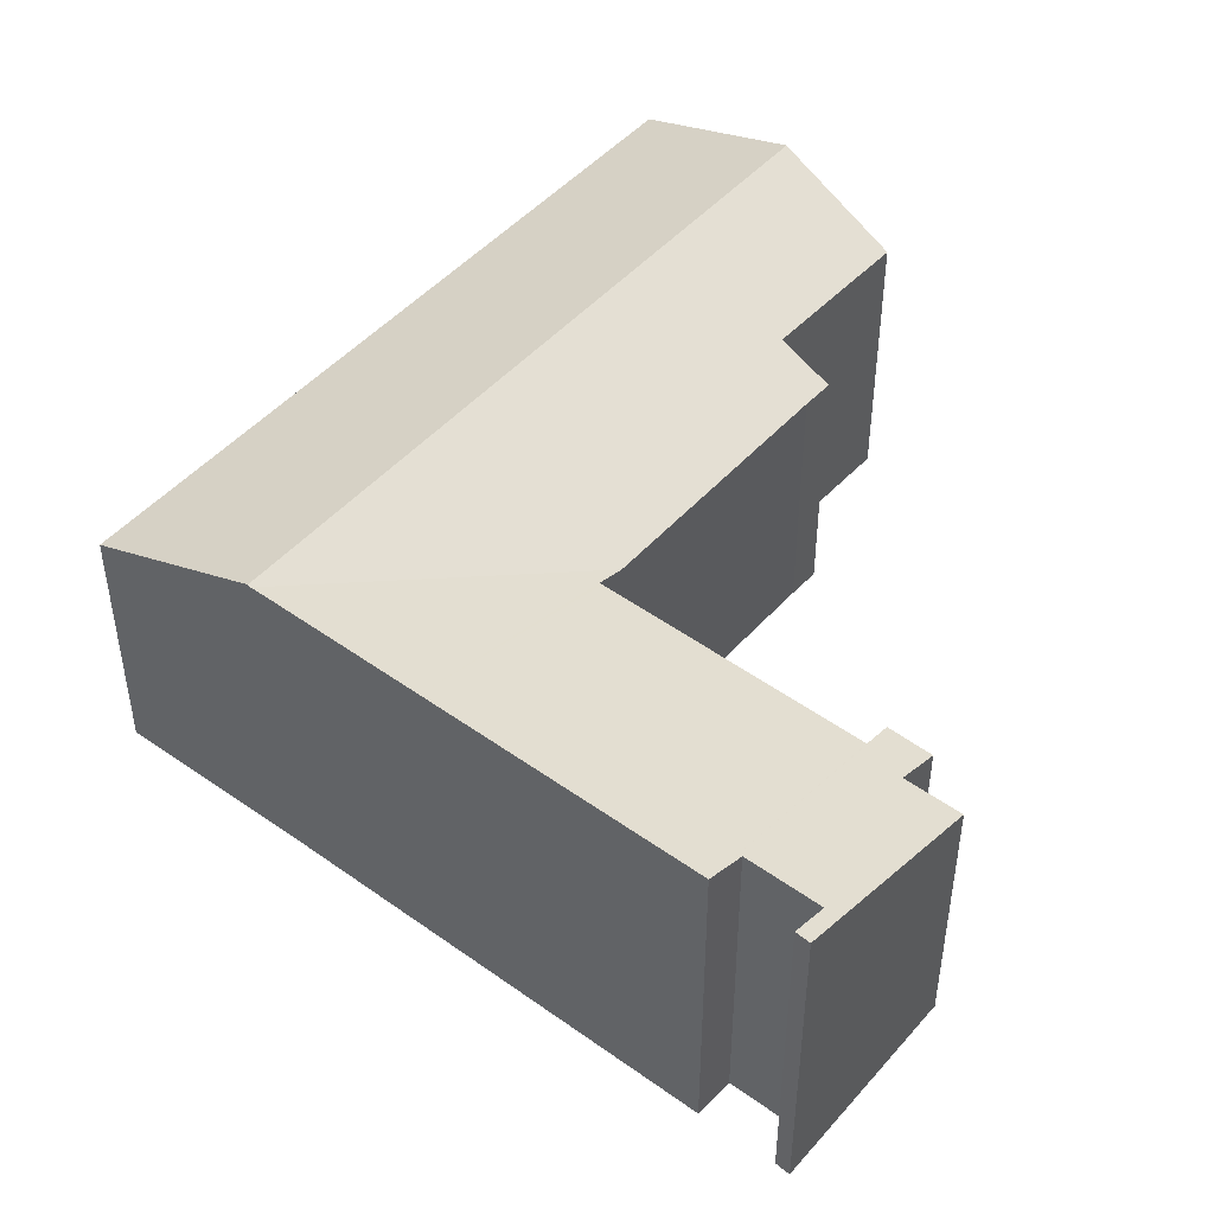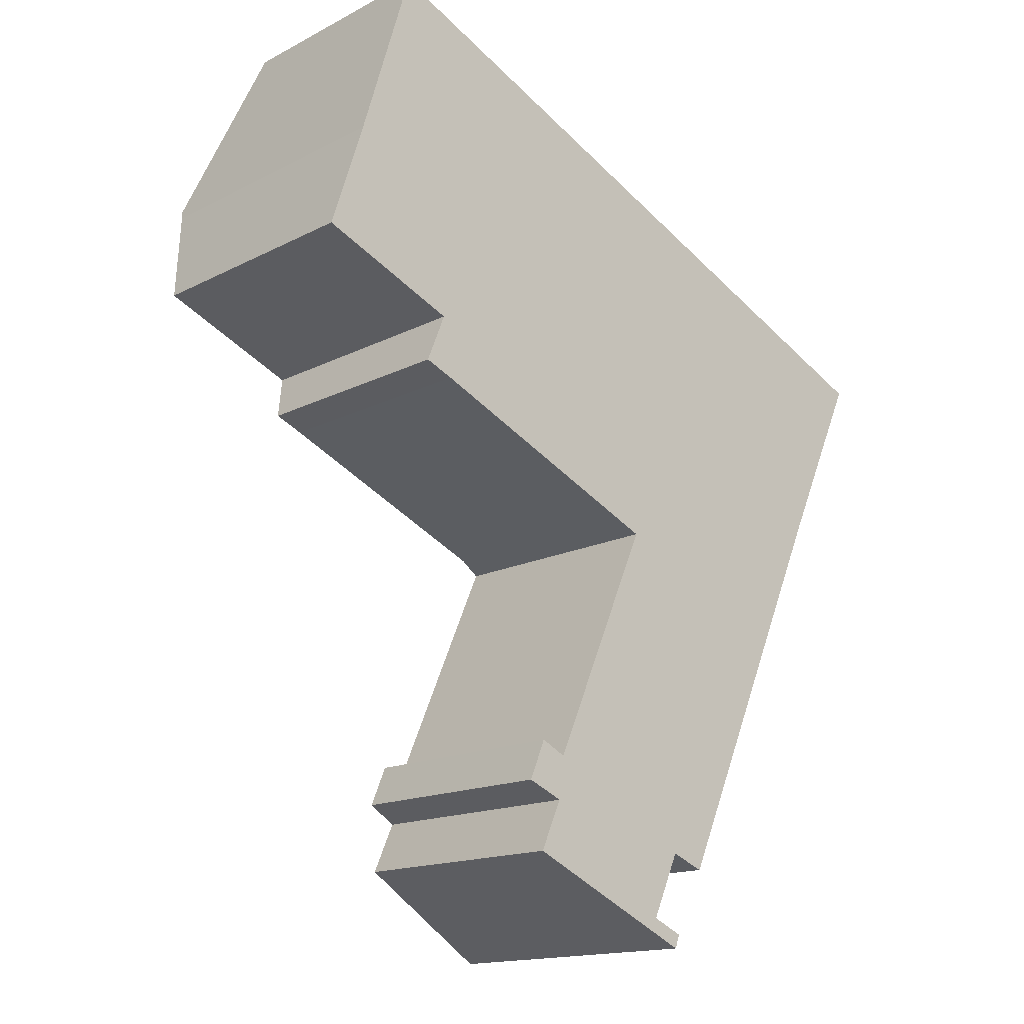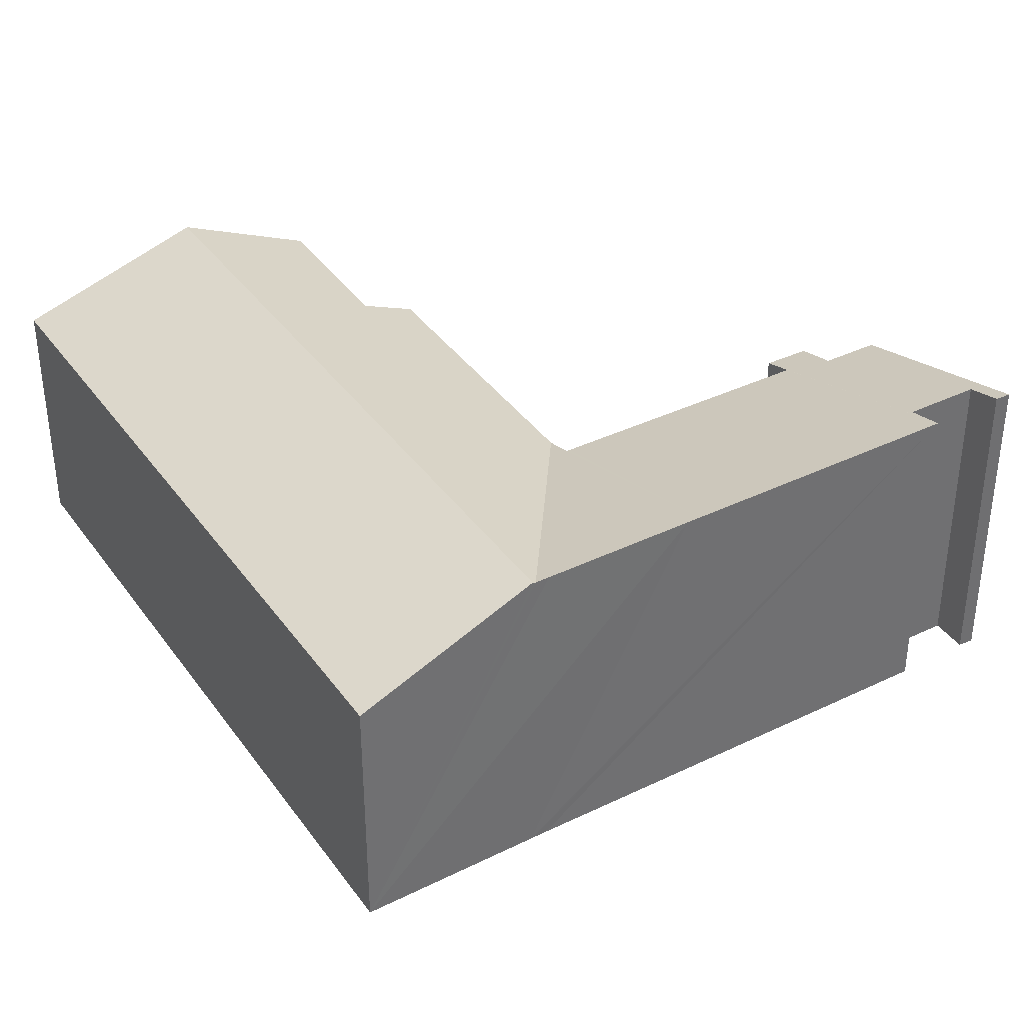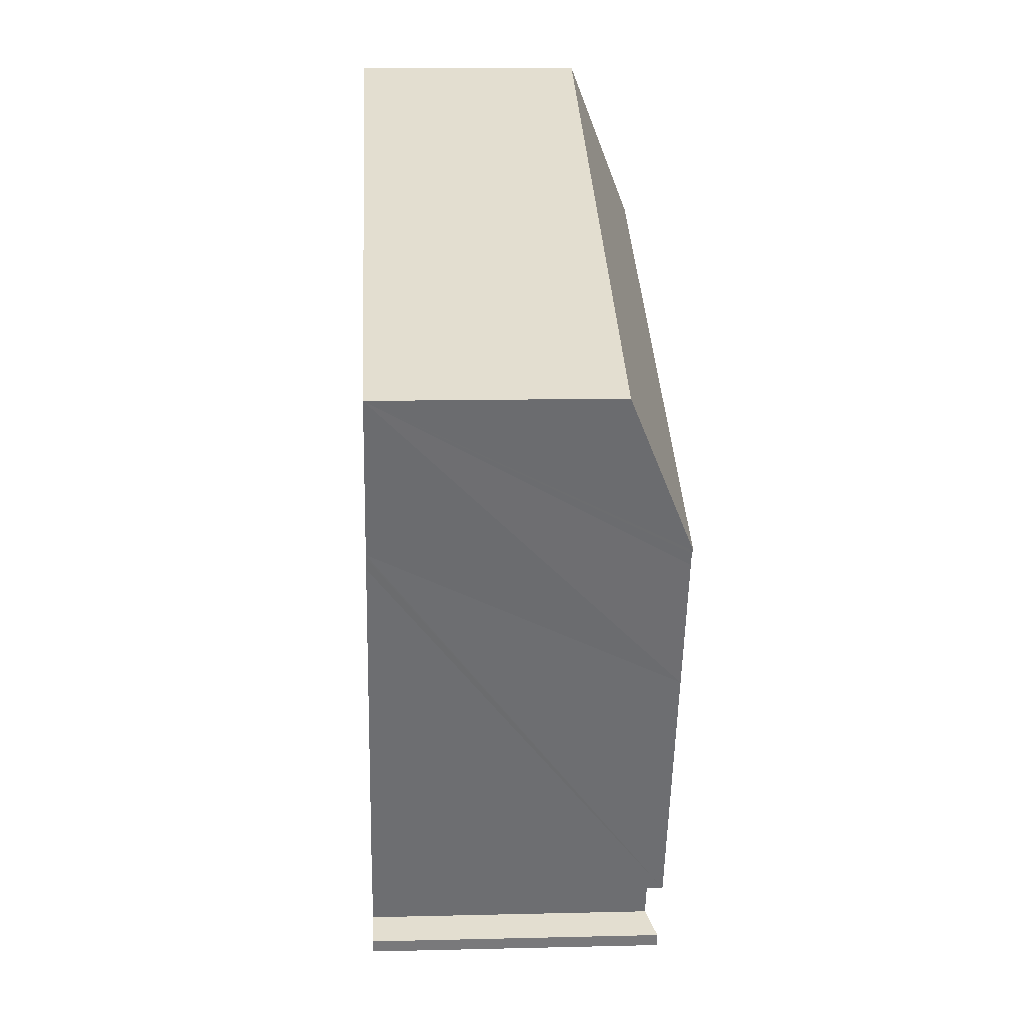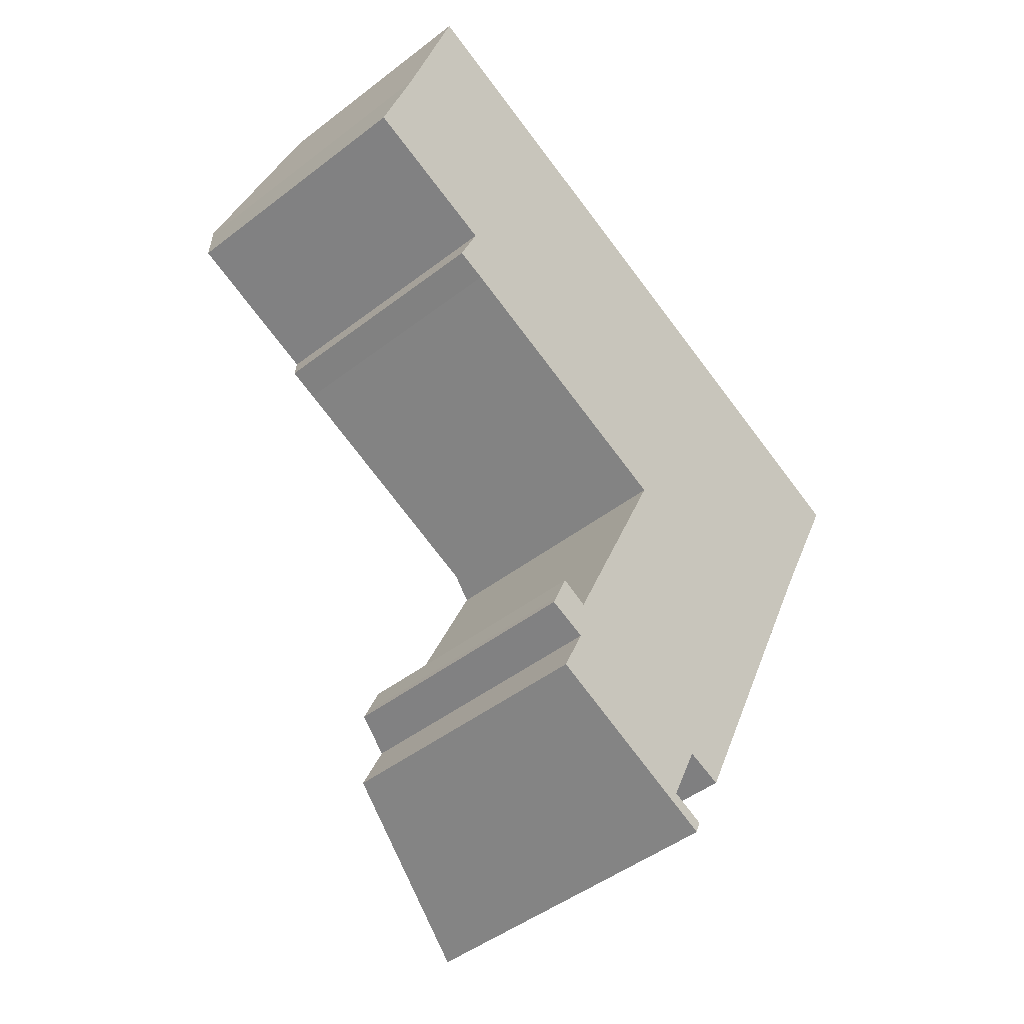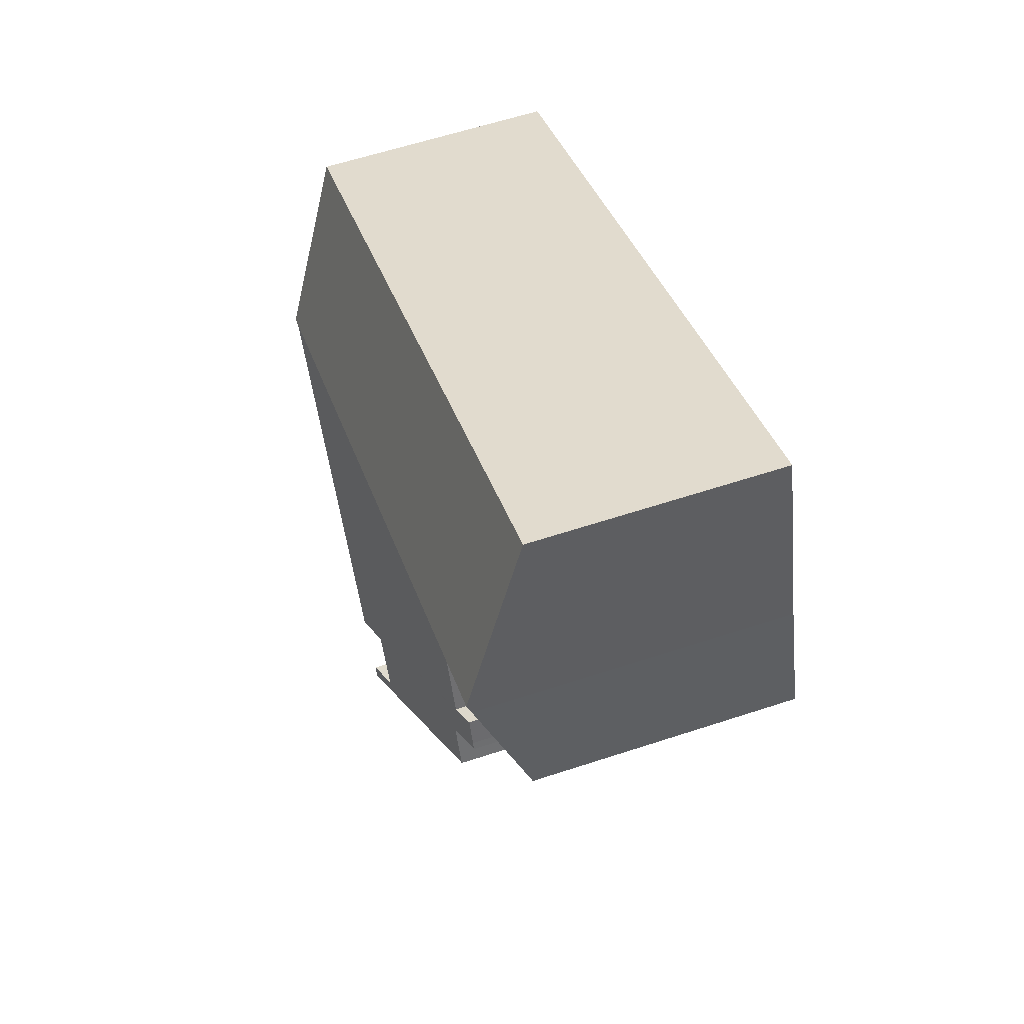
<metadata>
{"format":"obj","ext":"obj","renderer":"f3d","projection":"perspective","resolution":1024,"background":"white","views":[{"elev":48.0,"azim":153.0,"up":"+Y"},{"elev":-15.4,"azim":-42.6,"up":"+Z"},{"elev":37.6,"azim":82.3,"up":"+Y"},{"elev":11.7,"azim":86.7,"up":"+Z"},{"elev":-46.3,"azim":-48.6,"up":"+Z"},{"elev":60.5,"azim":-108.6,"up":"+Z"}]}
</metadata>
<code>
v  20.58 9.557 3.925
v  1.54 12.31 4.724
v  3.582 9.557 11.36
v  17.74 12.31 -2.367
v  29.66 9.557 -0.05
v  26.77 12.31 -6.315
v  4.805 9.544 -4.273
v  5.591 10.38 -2.329
v  5.951 9.554 -4.745
v  26.72 12.26 -6.422
v  15.06 9.56 -8.713
v  14.91 9.56 -8.65
v  1.424 12.15 4.347
v  0 10.34 6.33e-16
v  10.31 9.591 -19.52
v  11.65 10.04 -20.5
v  10.16 9.592 -19.87
v  10.75 10.05 -22.52
v  18.18 12.25 -25.24
v  17.98 12.26 -25.79
v  16.88 11.85 -24.67
v  18.06 11.85 -22.05
v  10.83 9.579 -18.27
v  19.46 12.27 -22.6
v  11.87 9.901 -18.77
v  16.1 9.877 -9.167
v  26.48 12.26 -6.923
v  24.11 12.26 -12.22
v  23.89 12.26 -12.7
v  16.05 9.878 -9.269
v  17.98 1.579e-15 -25.79
v  18.18 1.546e-15 -25.24
v  10.75 1.379e-15 -22.52
v  11.65 1.255e-15 -20.5
v  10.16 1.217e-15 -19.87
v  16.1 5.613e-16 -9.167
v  14.91 5.297e-16 -8.65
v  5.951 2.905e-16 -4.745
v  15.06 5.335e-16 -8.713
v  4.805 2.616e-16 -4.273
v  5.591 1.426e-16 -2.329
v  0 0 0
v  19.46 1.384e-15 -22.6
v  18.06 1.35e-15 -22.05
v  10.31 1.195e-15 -19.52
v  11.87 1.15e-15 -18.77
v  16.05 5.676e-16 -9.269
v  10.83 1.118e-15 -18.27
v  1.424 -2.662e-16 4.347
v  3.582 -6.957e-16 11.36
v  1.54 -2.893e-16 4.724
v  20.58 -2.403e-16 3.925
v  29.66 3.062e-18 -0.05
v  16.88 1.511e-15 -24.67
v  26.77 3.867e-16 -6.315
v  26.72 3.932e-16 -6.422
v  26.48 4.239e-16 -6.923
v  24.11 7.484e-16 -12.22
v  23.89 7.777e-16 -12.7
g defaultobject
f 1 2 3
f 2 1 4
f 4 1 5
f 4 5 6
f 7 8 9
f 10 4 6
f 4 10 11
f 4 11 2
f 2 11 12
f 2 12 8
f 8 12 9
f 2 8 13
f 13 8 14
f 15 16 17
f 18 19 20
f 19 18 21
f 21 18 16
f 21 16 22
f 22 16 15
f 22 15 23
f 22 23 24
f 24 23 25
f 10 26 11
f 26 10 27
f 26 27 28
f 25 29 24
f 29 25 30
f 29 30 26
f 29 26 28
f 19 31 20
f 31 19 32
f 31 18 20
f 18 31 33
f 34 17 16
f 17 34 35
f 36 11 26
f 11 36 12
f 12 36 9
f 9 36 37
f 9 37 38
f 37 36 39
f 38 7 9
f 7 38 40
f 41 14 8
f 14 41 42
f 43 22 24
f 22 43 44
f 33 16 18
f 16 33 34
f 35 15 17
f 15 35 45
f 46 30 25
f 30 46 47
f 30 47 26
f 26 47 36
f 45 23 15
f 23 45 48
f 7 41 8
f 41 7 40
f 14 49 13
f 49 14 42
f 13 3 2
f 3 13 49
f 3 49 50
f 50 49 51
f 23 46 25
f 46 23 48
f 50 1 3
f 1 50 52
f 1 52 5
f 5 52 53
f 21 32 19
f 32 21 54
f 53 6 5
f 6 53 10
f 10 53 27
f 27 53 28
f 28 53 55
f 28 55 29
f 29 55 24
f 24 55 56
f 24 56 57
f 24 57 58
f 24 58 59
f 24 59 43
f 22 54 21
f 54 22 44
f 45 46 48
f 33 54 44
f 54 33 31
f 54 31 32
f 51 52 50
f 52 51 49
f 52 49 42
f 52 42 41
f 52 41 53
f 53 41 40
f 53 40 38
f 53 38 37
f 53 37 55
f 55 37 39
f 55 39 36
f 55 36 56
f 56 36 47
f 56 47 57
f 57 47 46
f 57 46 58
f 58 46 59
f 59 46 43
f 43 46 44
f 44 46 45
f 44 45 35
f 44 35 34
f 44 34 33

</code>
